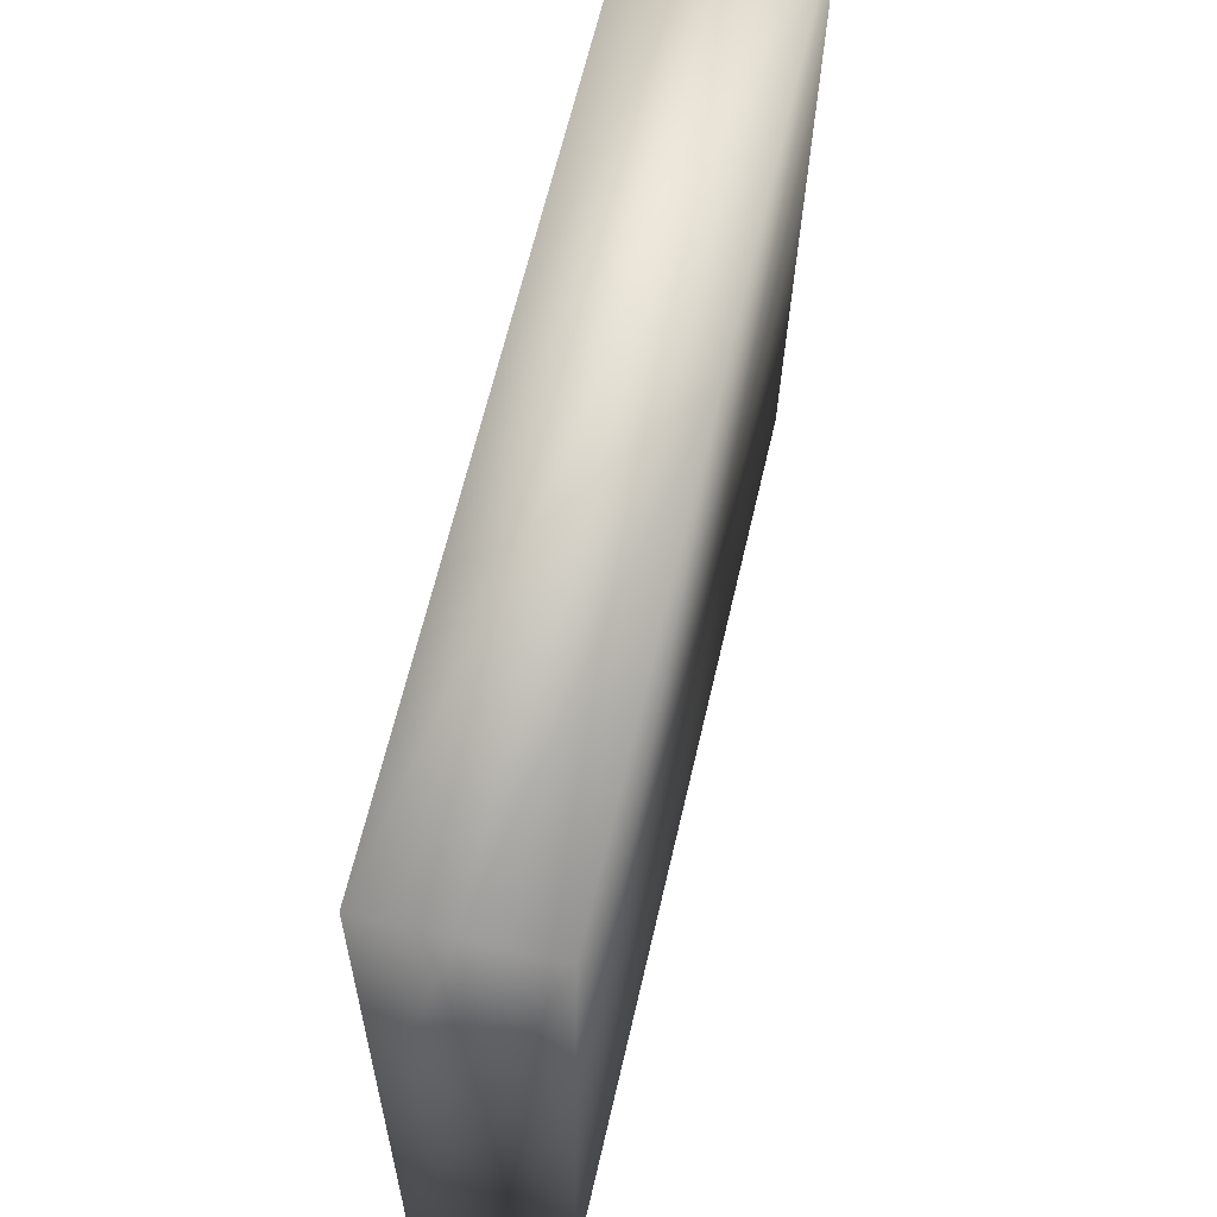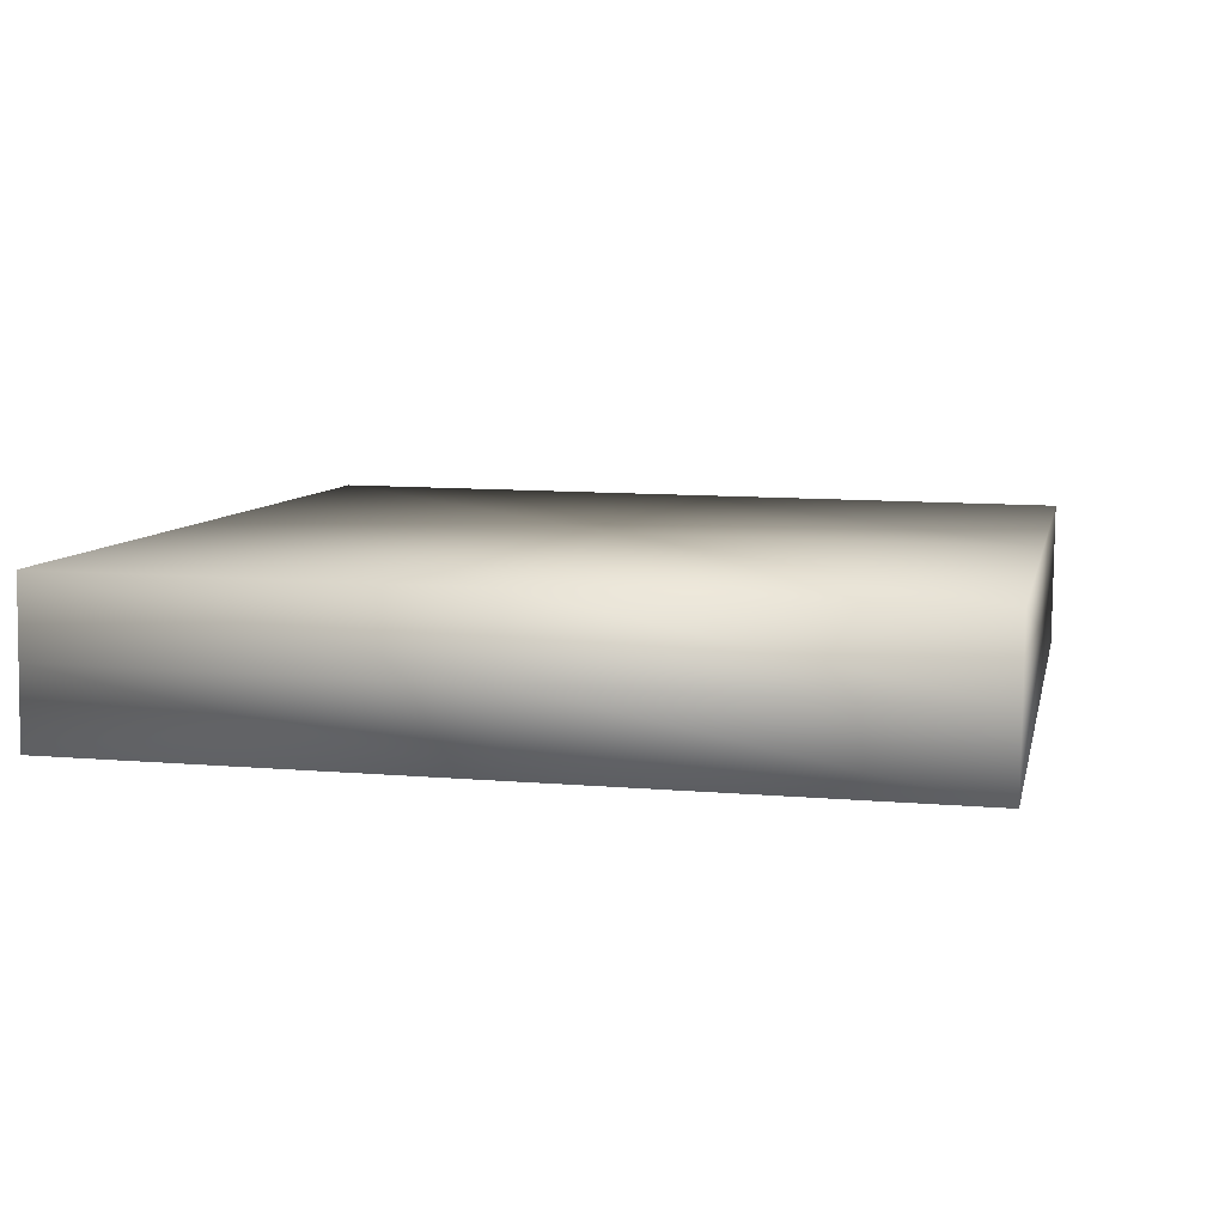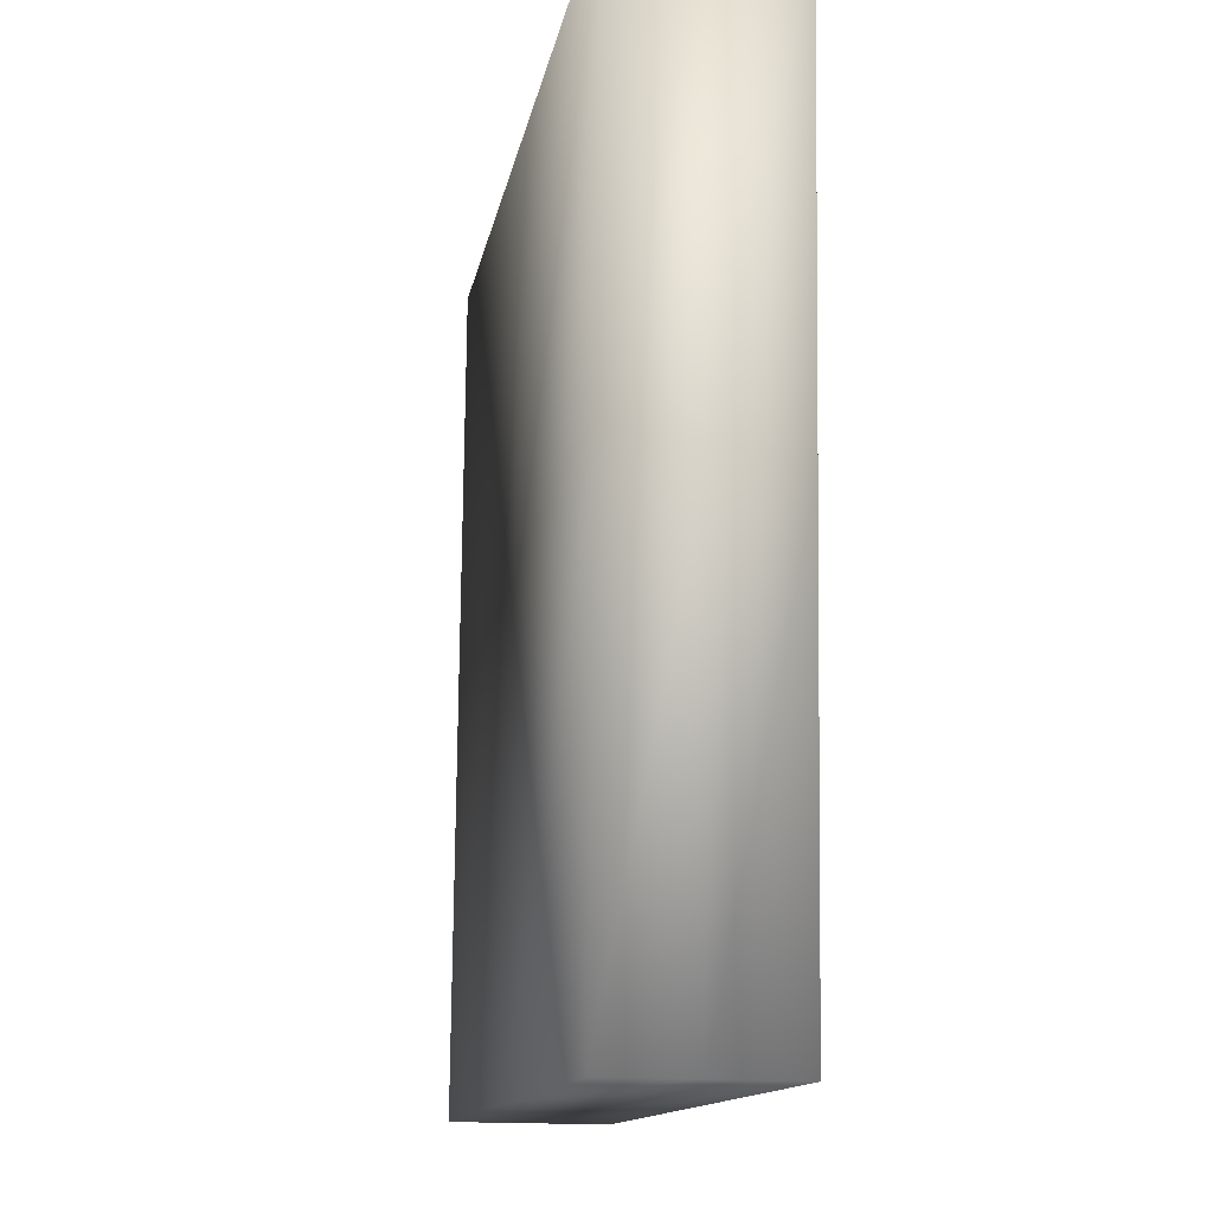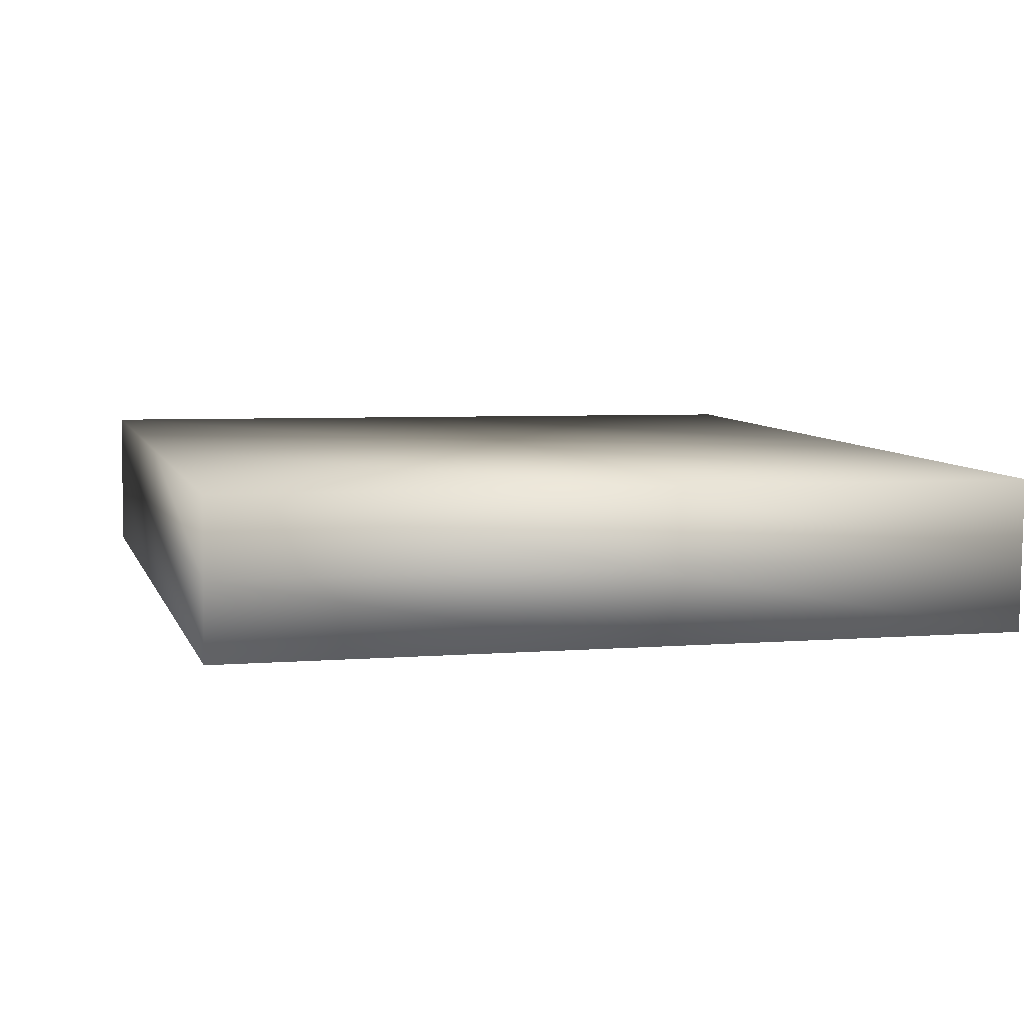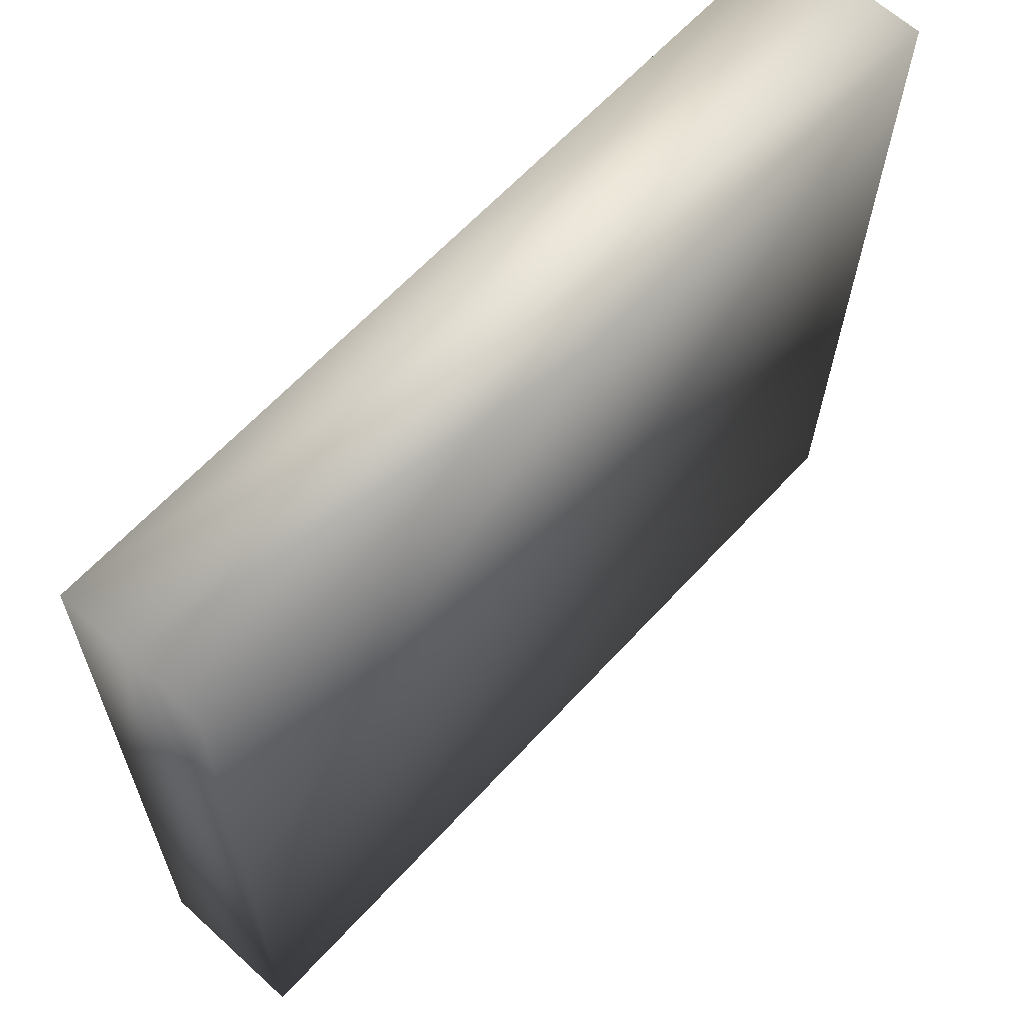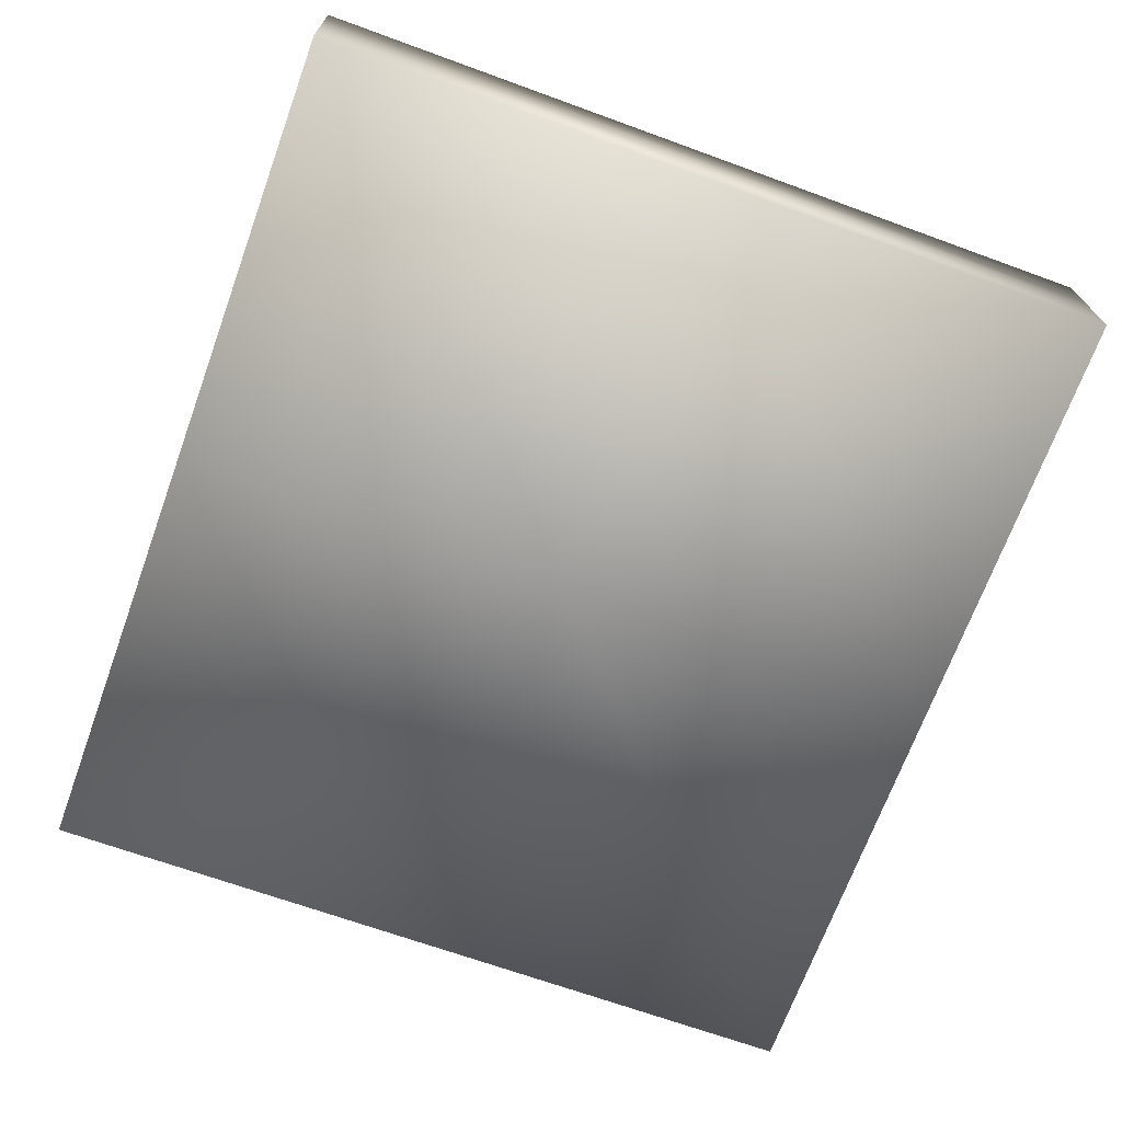
<metadata>
{"format":"obj","ext":"obj","renderer":"f3d","projection":"perspective","resolution":1024,"background":"white","views":[{"elev":64.0,"azim":103.1,"up":"+Z"},{"elev":7.6,"azim":101.7,"up":"+Y"},{"elev":-12.2,"azim":81.1,"up":"+Z"},{"elev":7.1,"azim":74.6,"up":"+Y"},{"elev":63.5,"azim":132.5,"up":"+Z"},{"elev":-69.6,"azim":-110.1,"up":"+Y"}]}
</metadata>
<code>
o obj_0
v 23 7.339 28.92
v 23 0.3396 29
v 23 -0.09368 -7.999
v 23 6.906 -8.081
v -17 6.906 -8.081
v -17 -0.09368 -7.999
v -17 0.3396 29
v -17 7.339 28.92
v 23 3.623 10.46
v 23 3.839 28.96
v 23 0.123 10.5
v 23 7.122 10.42
v 23 3.406 -8.04
v -17 3.623 10.46
v -17 3.406 -8.04
v -17 0.123 10.5
v -17 7.122 10.42
v -17 3.839 28.96
v 3 0.123 10.5
v 3 0.3396 29
v 3 -0.09368 -7.999
v 3 3.406 -8.04
v 3 6.906 -8.081
v 3 7.122 10.42
v 3 7.339 28.92
v 3 3.839 28.96
f 1 10 9
f 1 9 12
f 5 15 14
f 5 14 17
f 2 20 19
f 2 19 11
f 4 13 22
f 4 22 23
f 4 23 24
f 4 24 12
f 8 18 26
f 8 26 25
f 25 10 1
f 25 26 10
f 26 2 10
f 26 20 2
f 26 18 20
f 18 7 20
f 12 25 1
f 12 24 25
f 24 8 25
f 24 17 8
f 24 23 17
f 23 5 17
f 23 15 5
f 23 22 15
f 22 6 15
f 22 21 6
f 22 13 21
f 13 3 21
f 11 21 3
f 11 19 21
f 19 6 21
f 19 16 6
f 19 20 16
f 20 7 16
f 17 18 8
f 17 14 18
f 14 7 18
f 14 16 7
f 14 15 16
f 15 6 16
f 12 13 4
f 12 9 13
f 9 3 13
f 9 11 3
f 9 10 11
f 10 2 11

</code>
